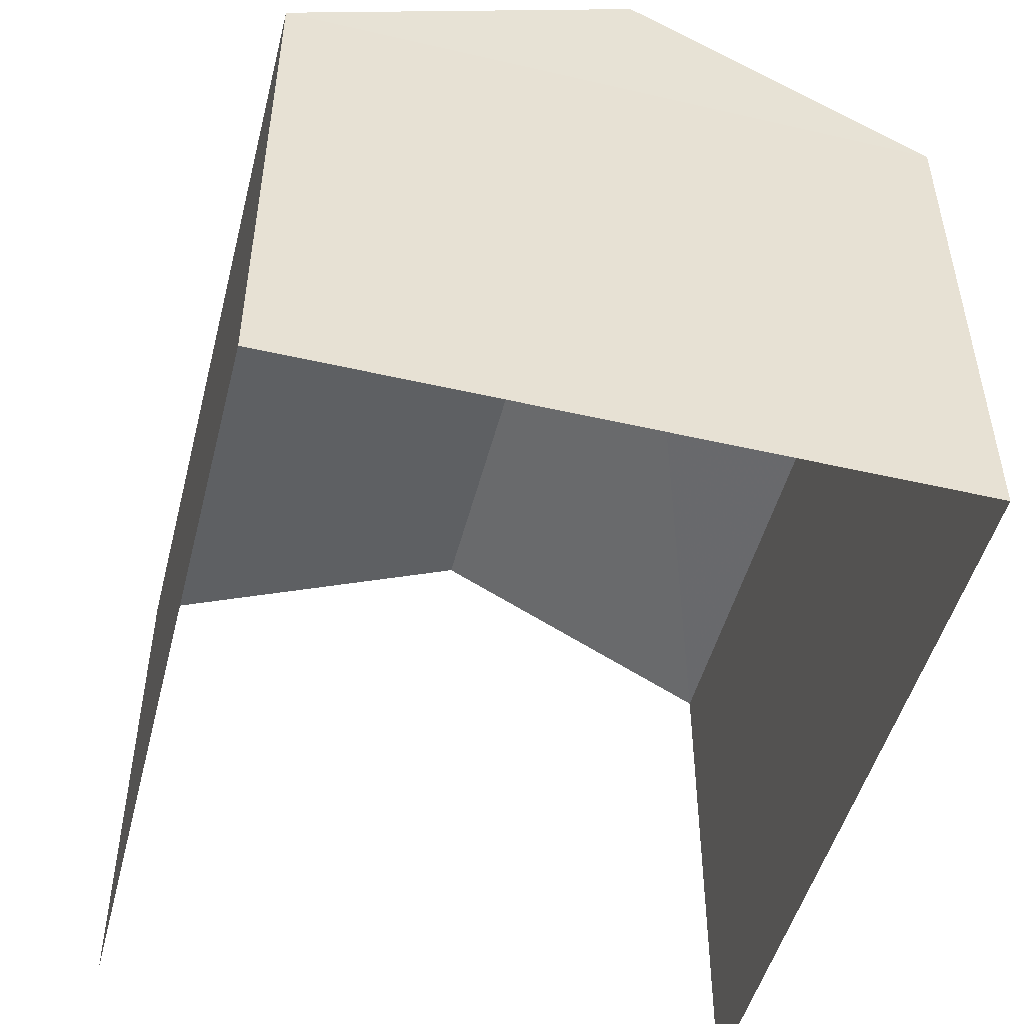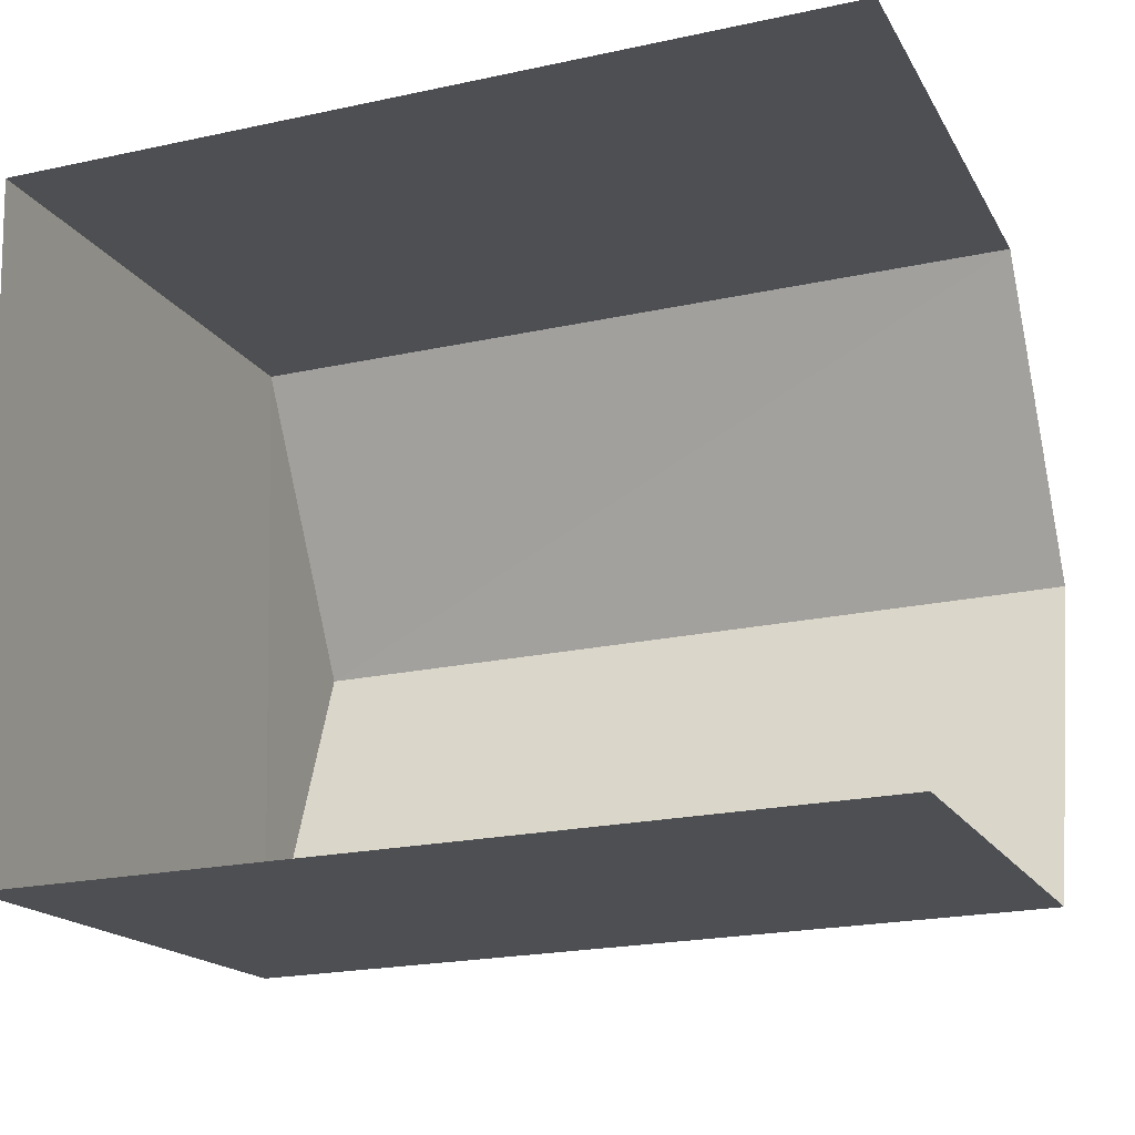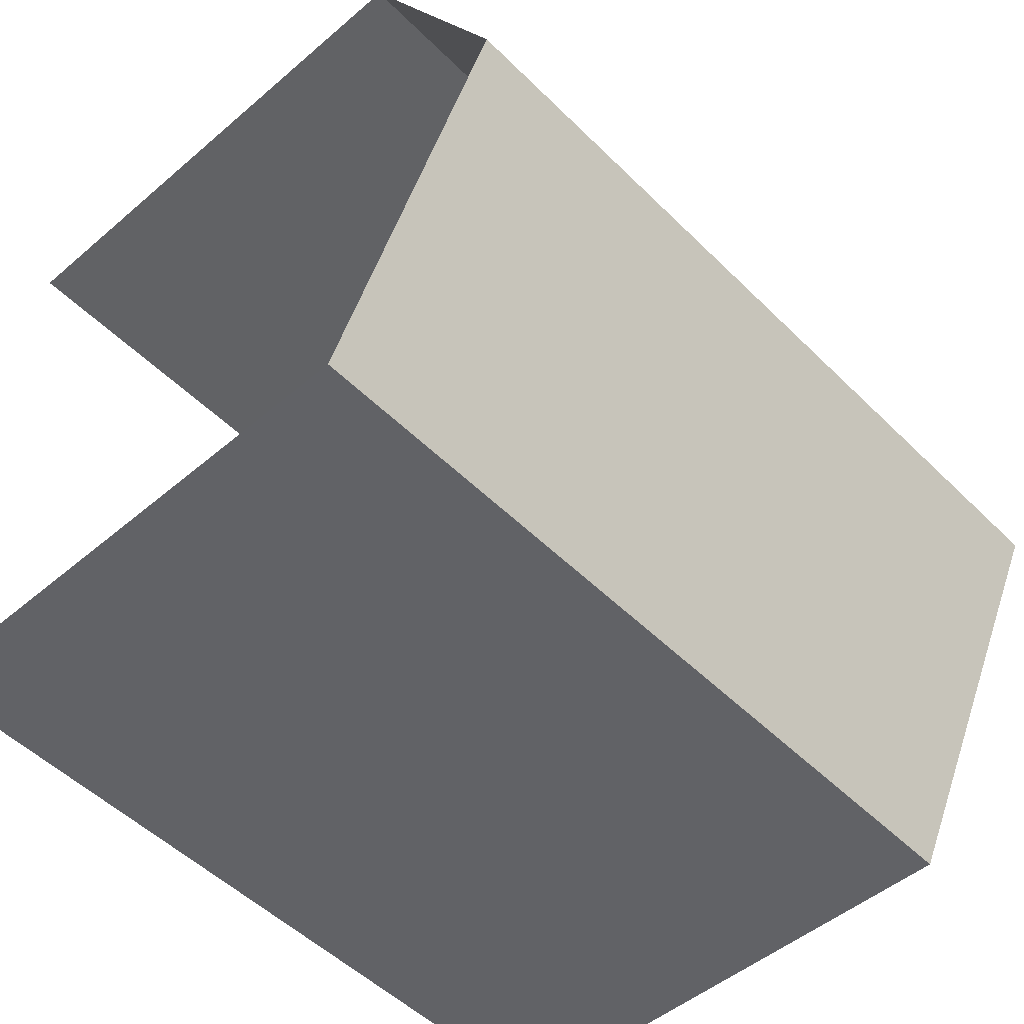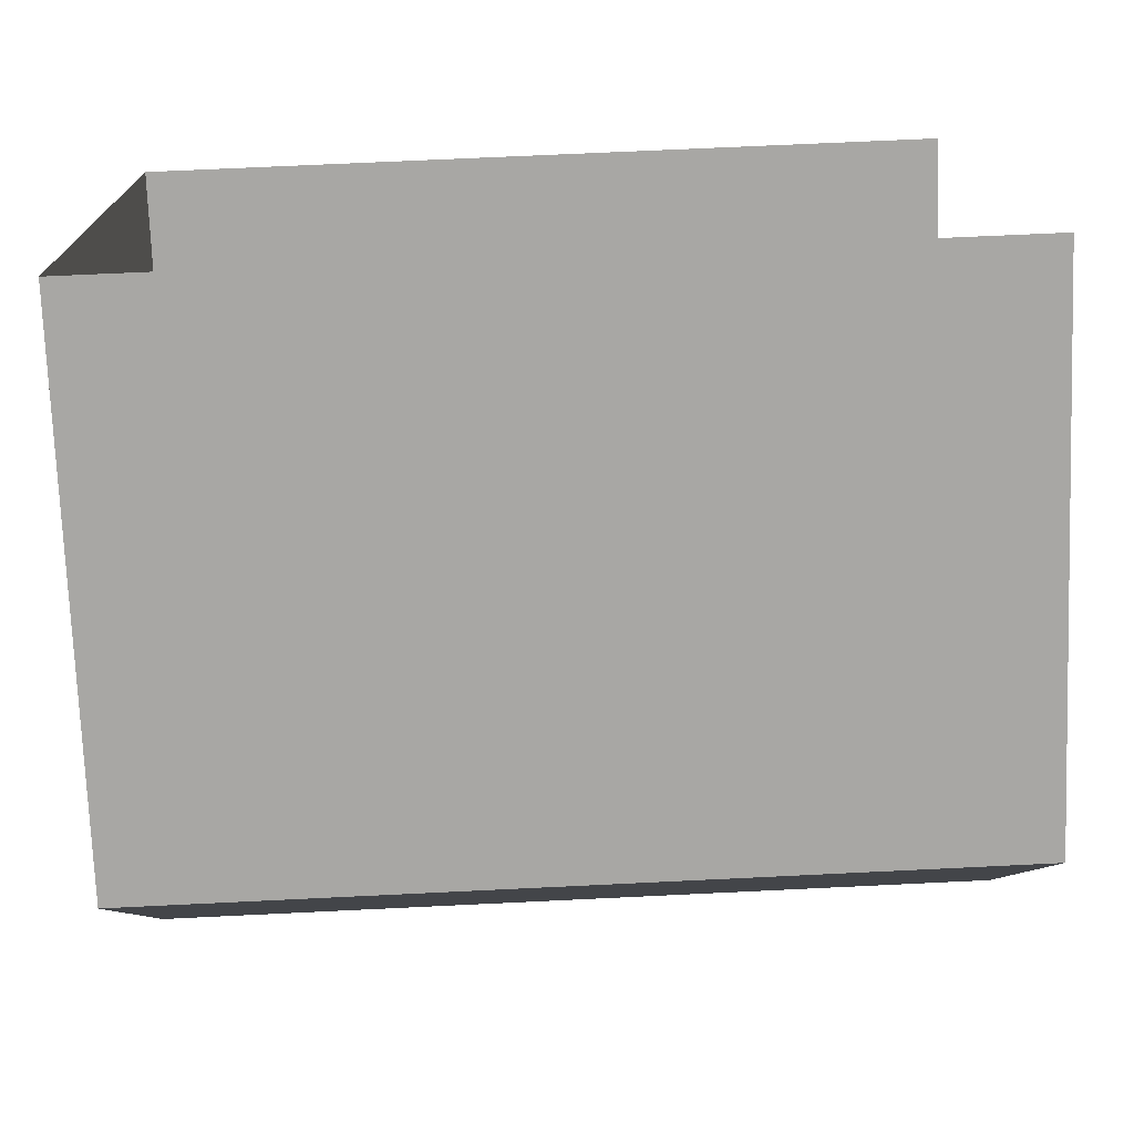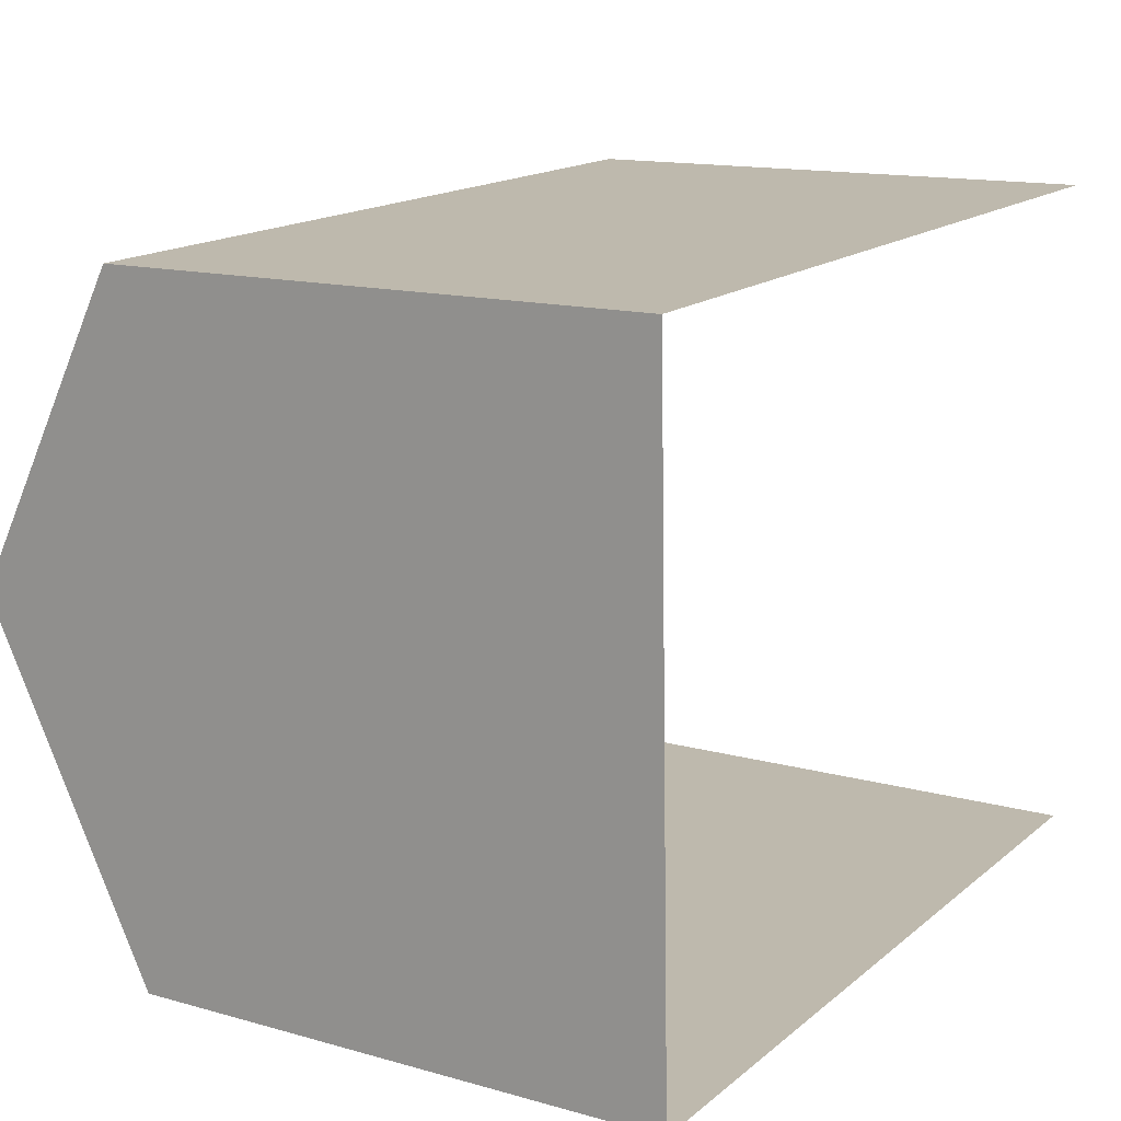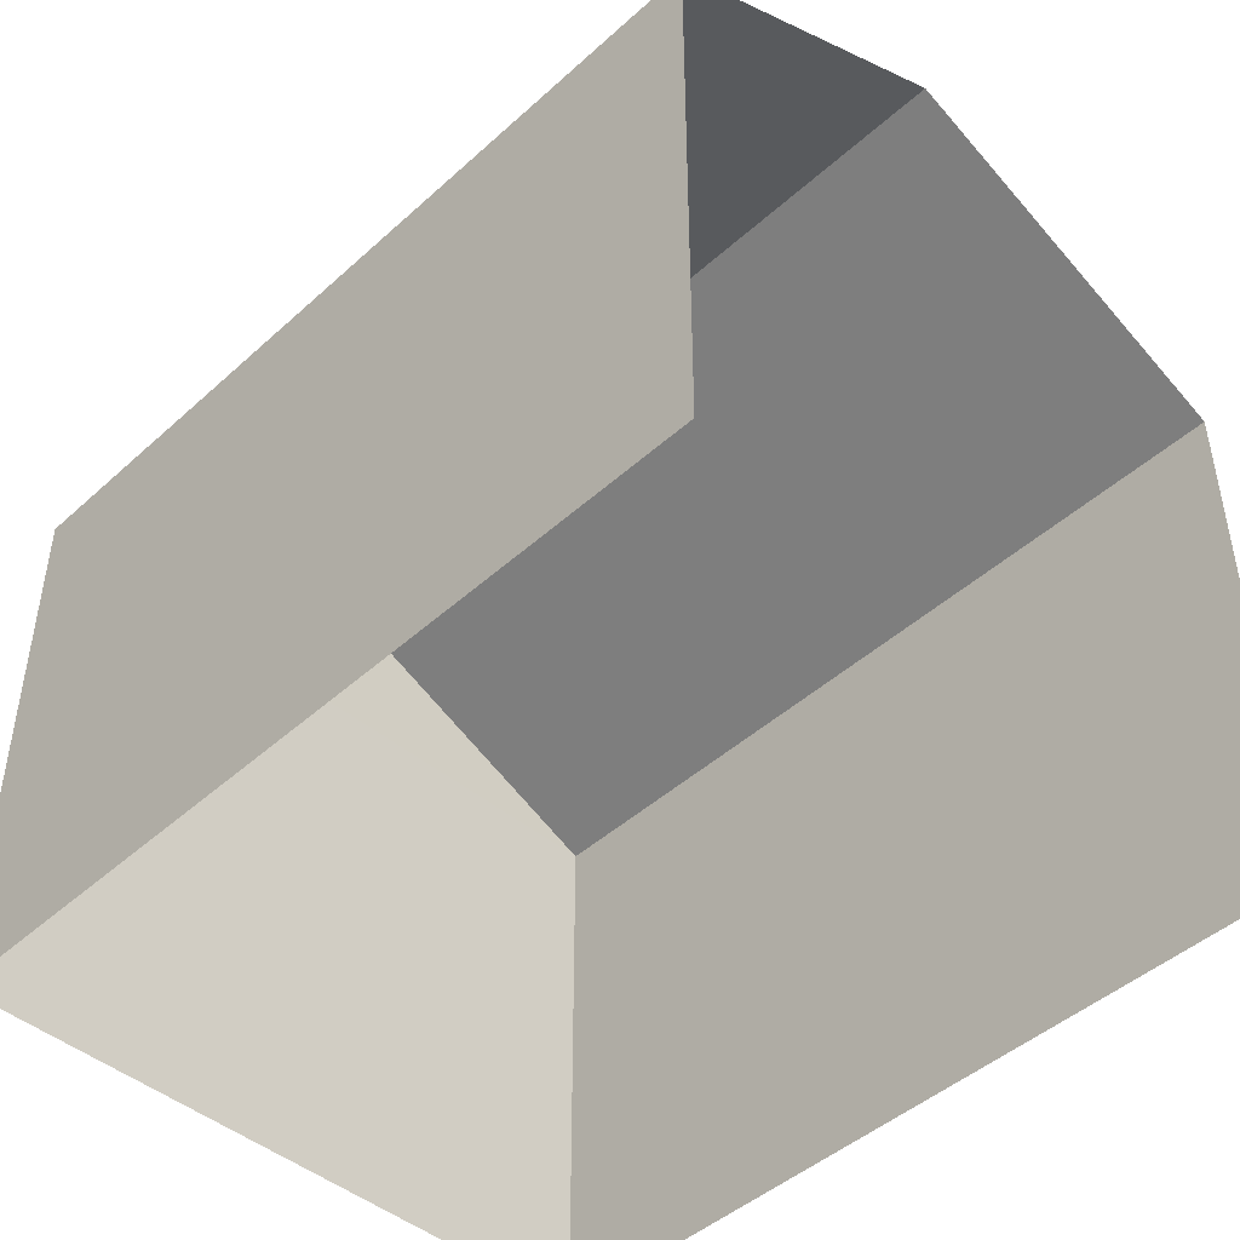
<metadata>
{"format":"obj","ext":"obj","renderer":"f3d","projection":"perspective","resolution":1024,"background":"white","views":[{"elev":-48.9,"azim":74.0,"up":"+Z"},{"elev":-17.1,"azim":-159.3,"up":"+Y"},{"elev":-49.5,"azim":-46.7,"up":"+Y"},{"elev":-74.3,"azim":-177.8,"up":"+Y"},{"elev":13.9,"azim":122.0,"up":"+Y"},{"elev":-45.7,"azim":-135.7,"up":"+Z"}]}
</metadata>
<code>
v -3.723e+05 -1.04e+05 30.51
v -3.723e+05 -1.04e+05 30.51
v -3.723e+05 -1.04e+05 30.51
v -3.723e+05 -1.04e+05 30.51
v -3.723e+05 -1.04e+05 38.67
v -3.723e+05 -1.04e+05 36.78
v -3.723e+05 -1.04e+05 38.67
v -3.723e+05 -1.04e+05 36.78
v -3.723e+05 -1.04e+05 36.78
v -3.723e+05 -1.04e+05 36.78
f 1 2 3
f 1 4 2
f 6 2 10
f 6 10 7
f 2 4 10
f 5 6 7
f 5 8 6
f 7 9 5
f 7 10 9
f 9 4 1
f 9 10 4
f 8 3 2
f 6 8 2
f 1 3 9
f 9 8 5
f 9 3 8

</code>
